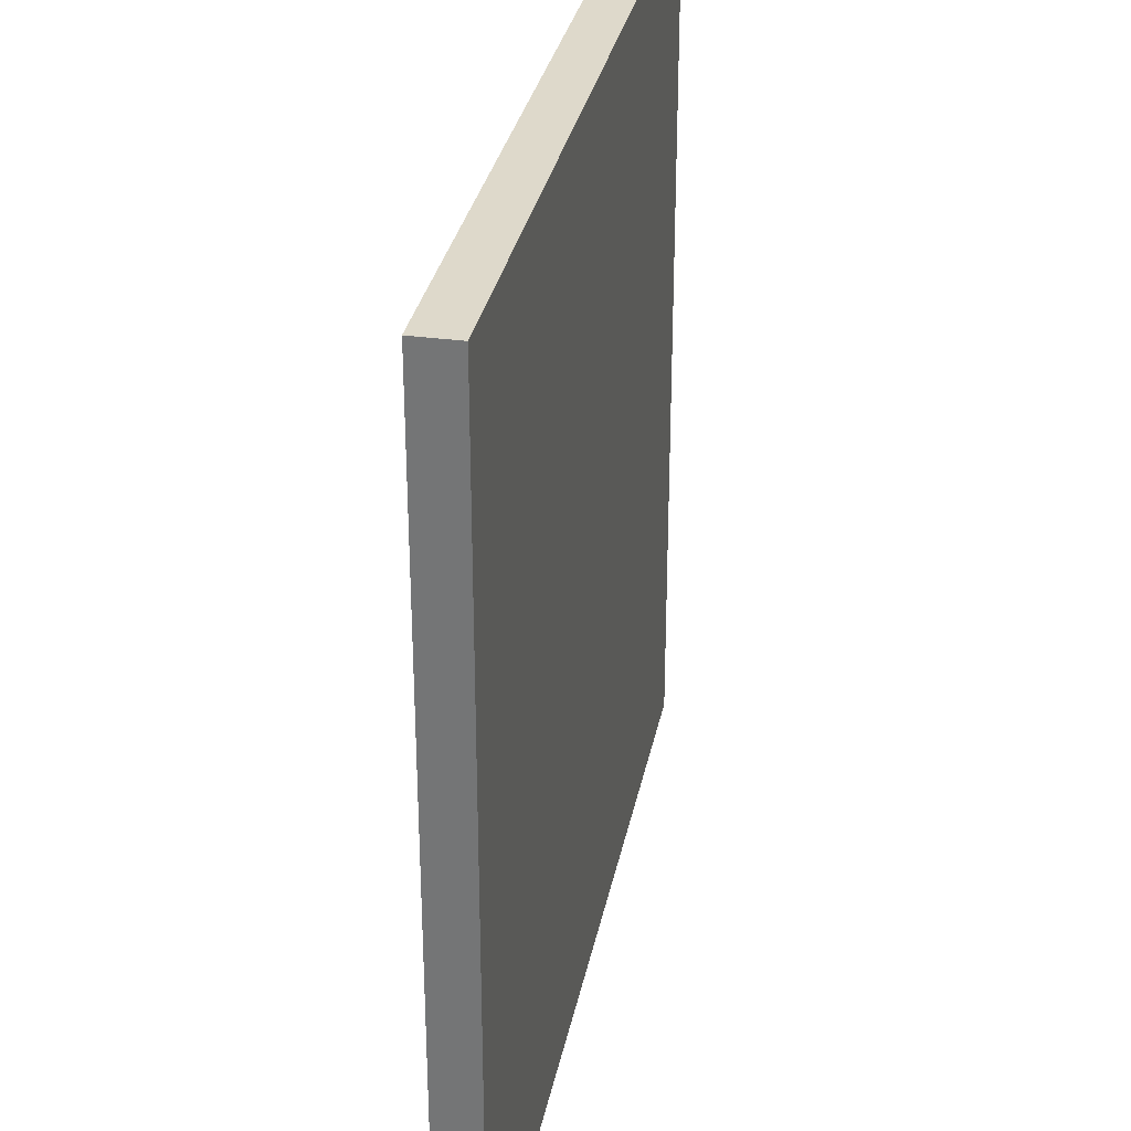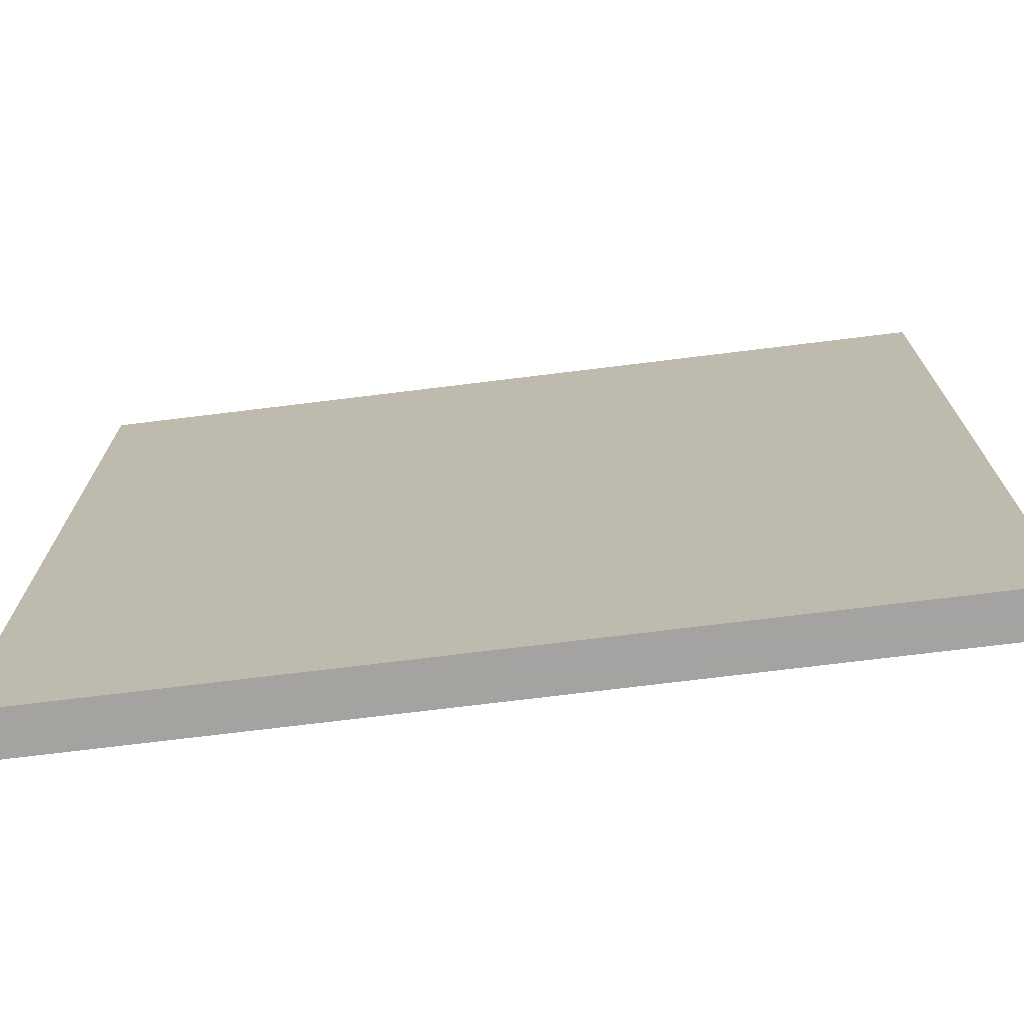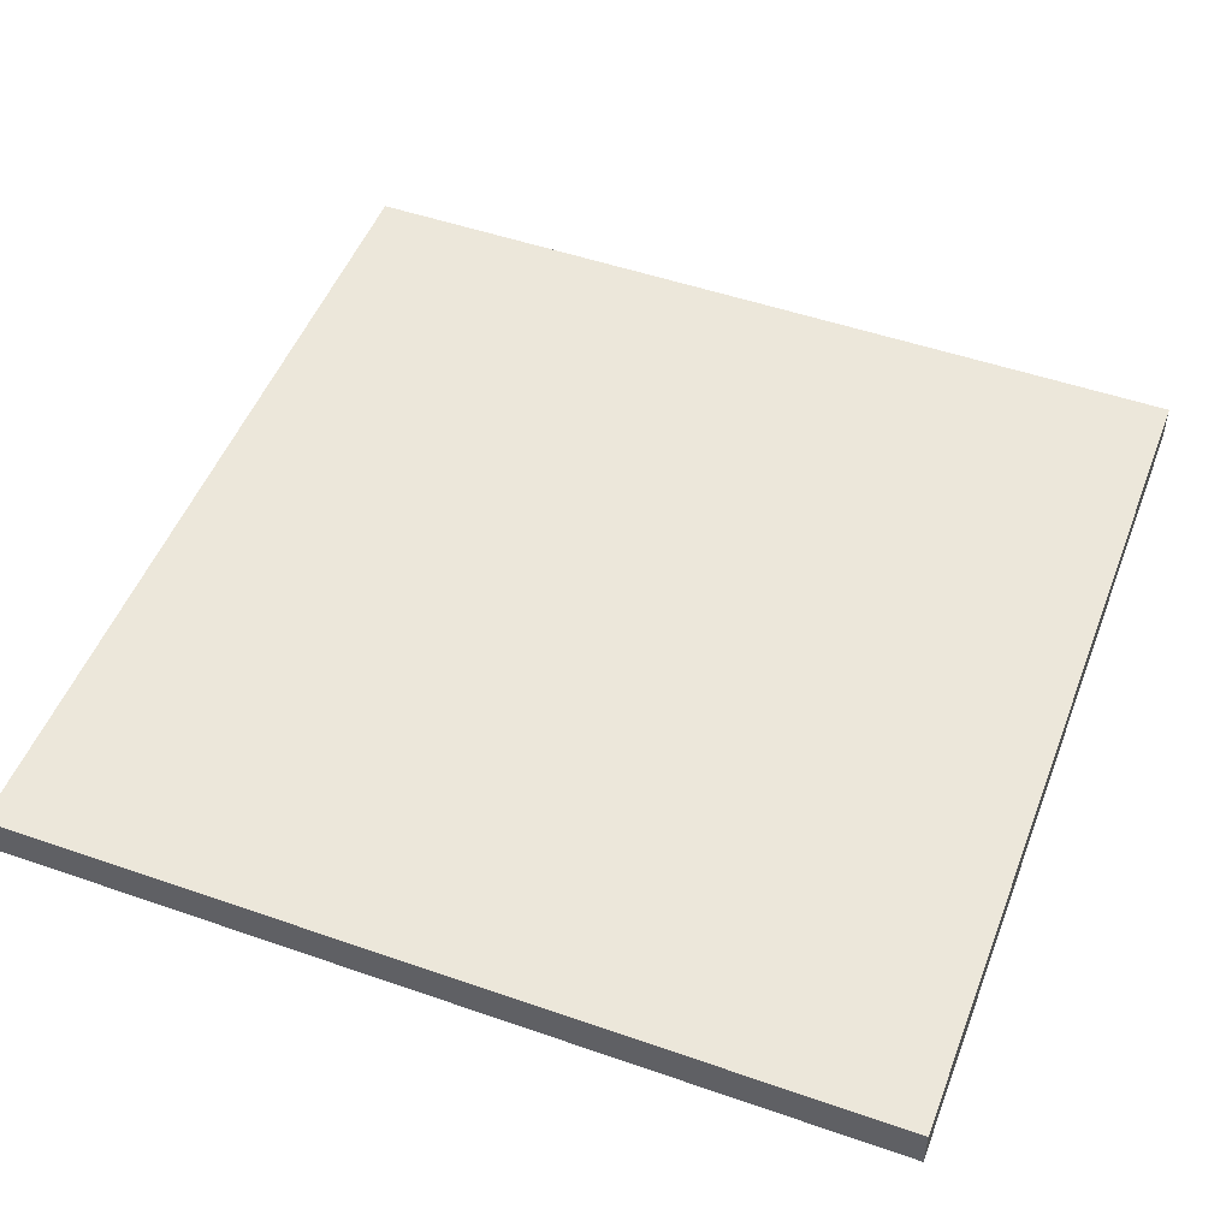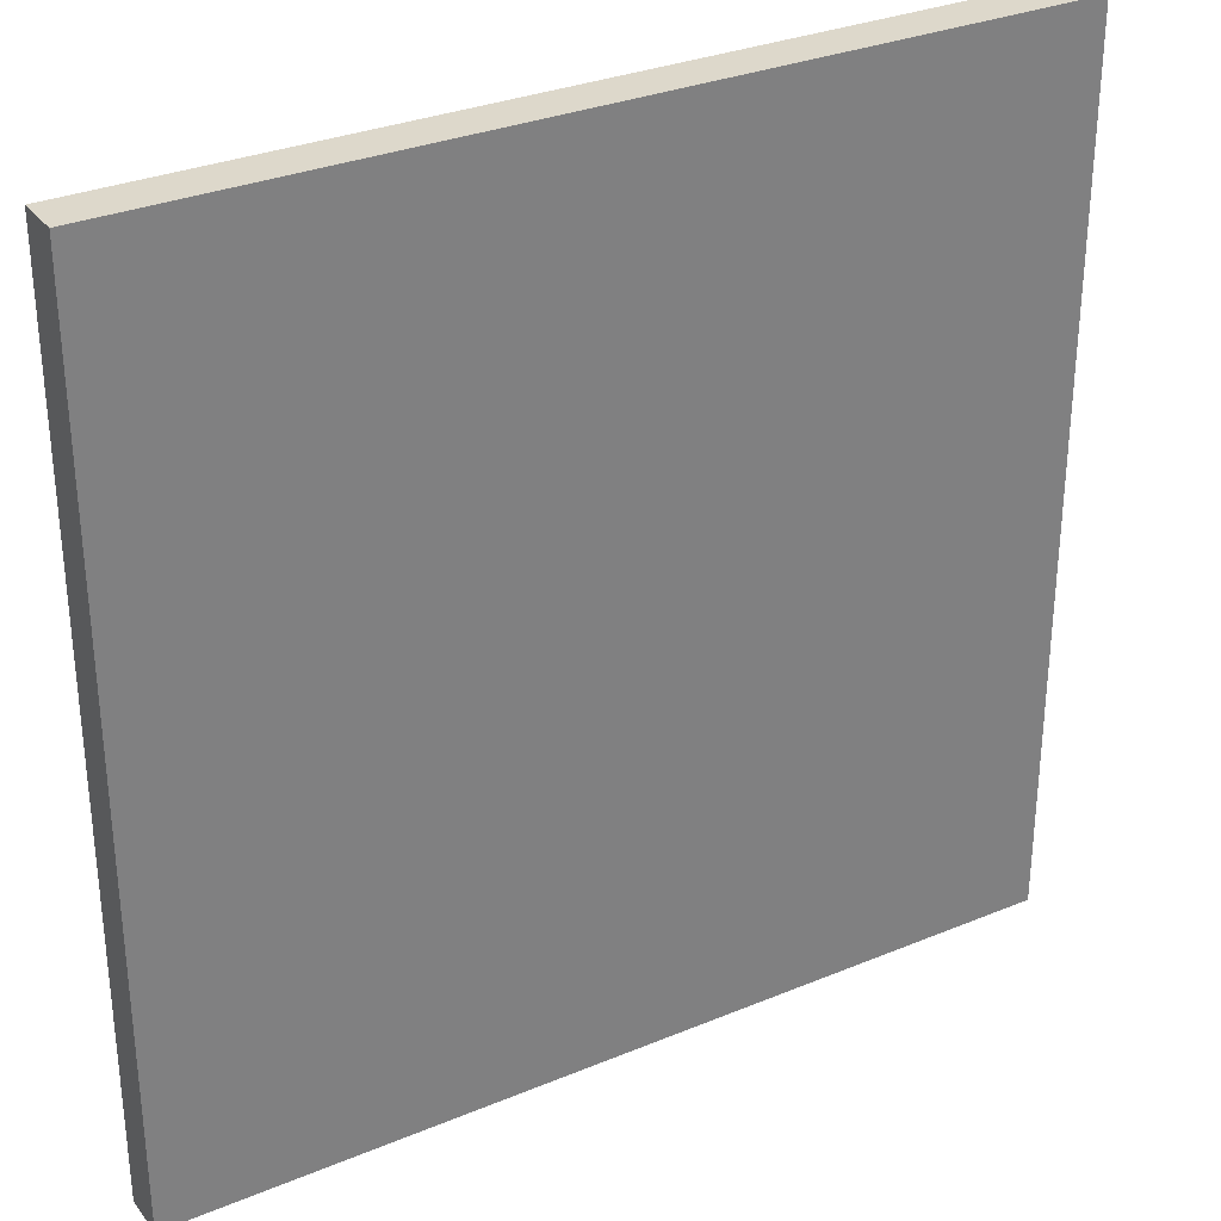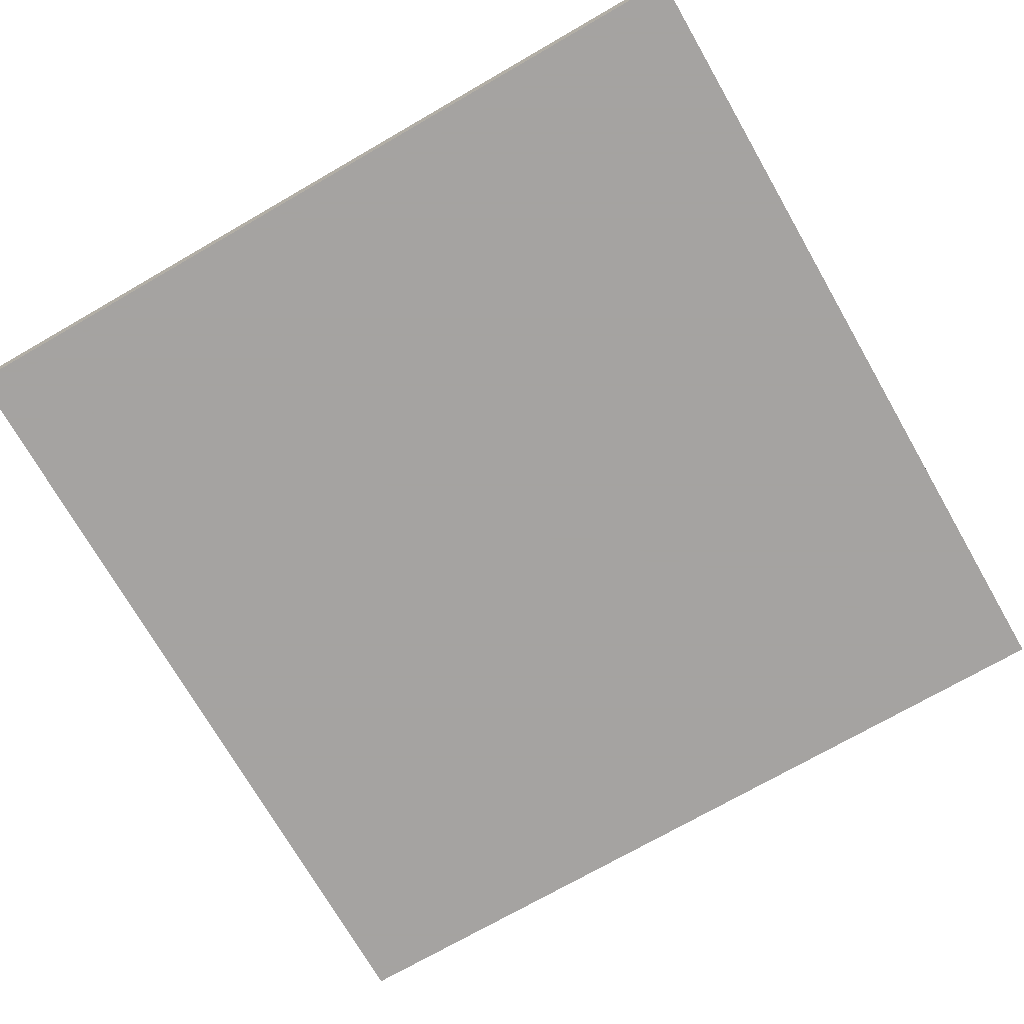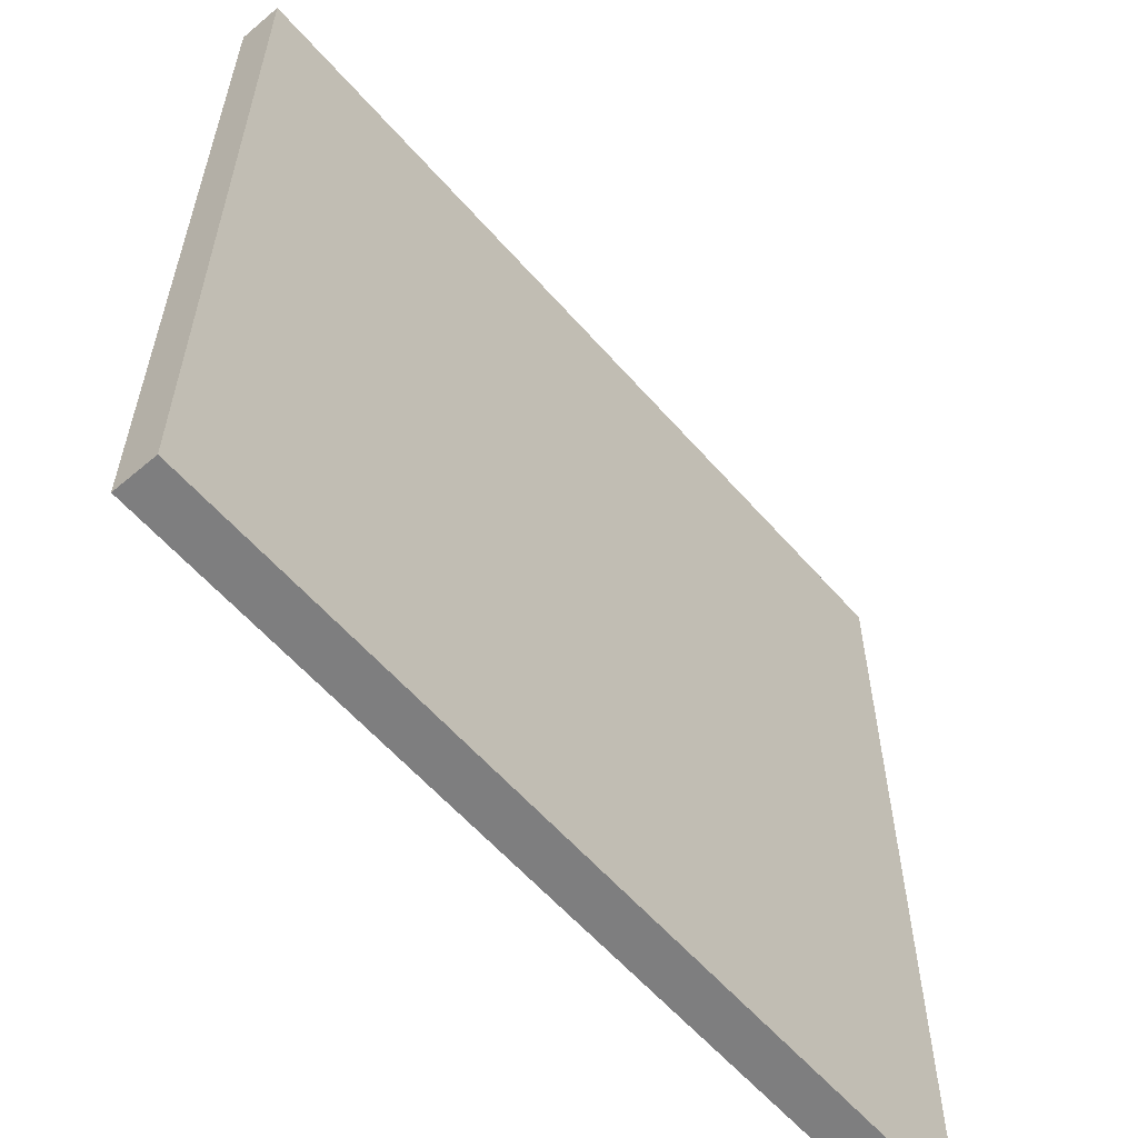
<metadata>
{"format":"obj","ext":"obj","renderer":"f3d","projection":"perspective","resolution":1024,"background":"white","views":[{"elev":31.7,"azim":-78.9,"up":"+Z"},{"elev":-73.1,"azim":-173.0,"up":"+Z"},{"elev":50.7,"azim":-159.2,"up":"+Y"},{"elev":31.2,"azim":-30.6,"up":"+Z"},{"elev":-73.1,"azim":29.9,"up":"+Y"},{"elev":-59.5,"azim":130.9,"up":"+Z"}]}
</metadata>
<code>
g plane
v -1 0.05 1
v 1 0.05 1
v 1 0.05 -1
v -1 0.05 -1
v -1 -0.05 1
v 1 -0.05 1
v 1 -0.05 -1
v -1 -0.05 -1
f 1 2 3
f 1 3 4
f 1 5 6
f 1 6 2
f 2 6 7
f 2 7 3
f 3 7 8
f 3 8 4
f 4 8 5
f 4 5 1
f 5 7 6
f 5 8 7

</code>
